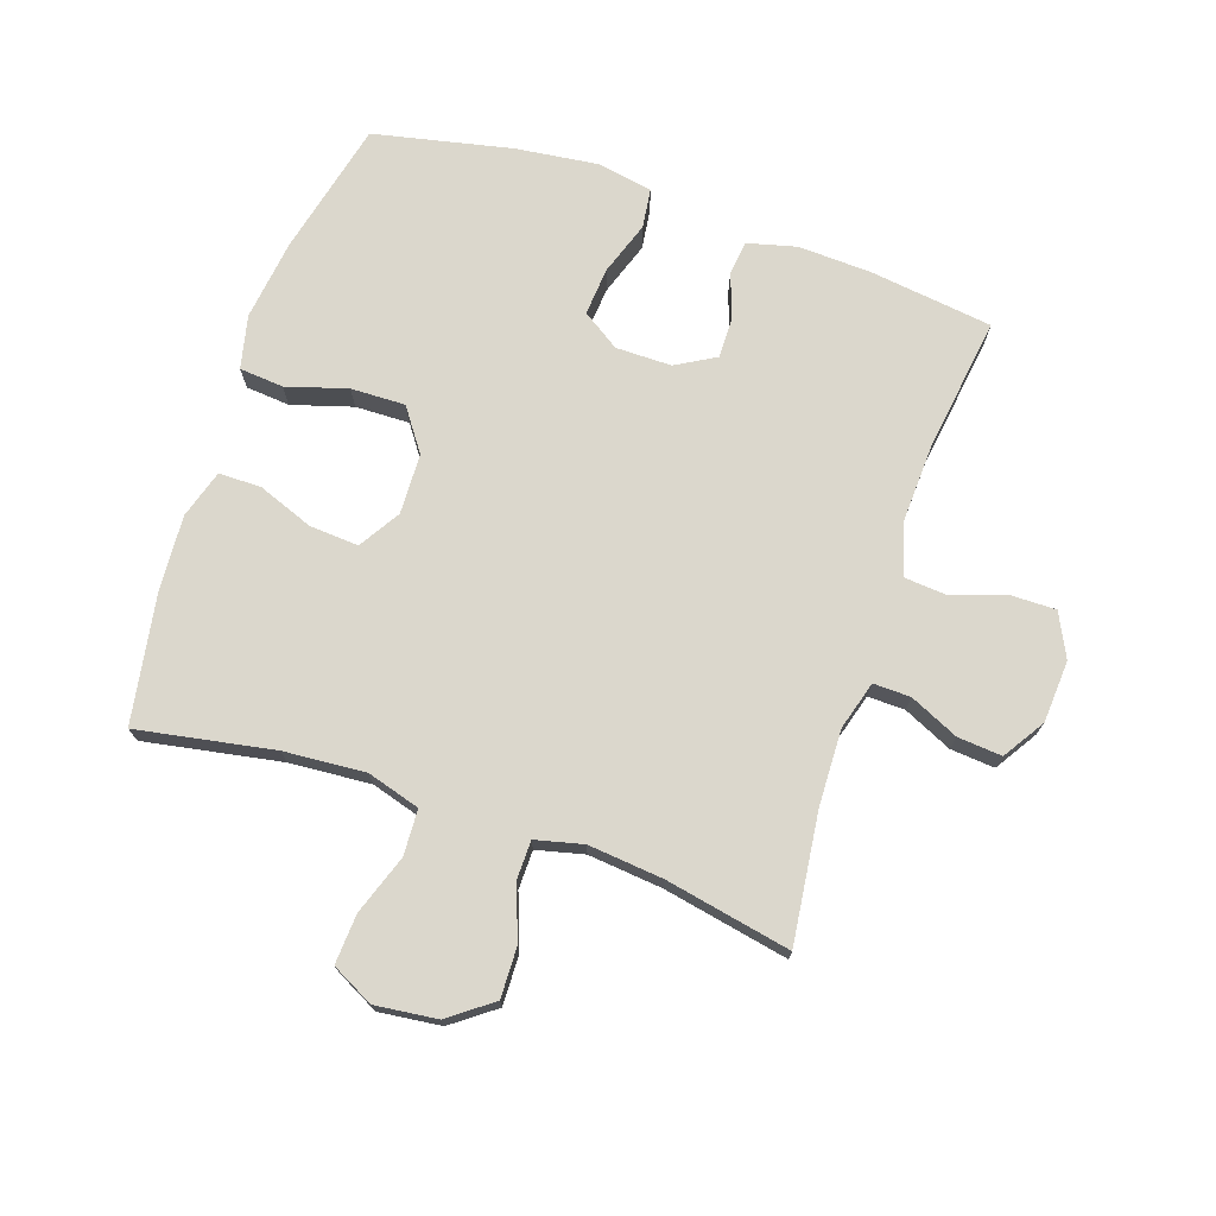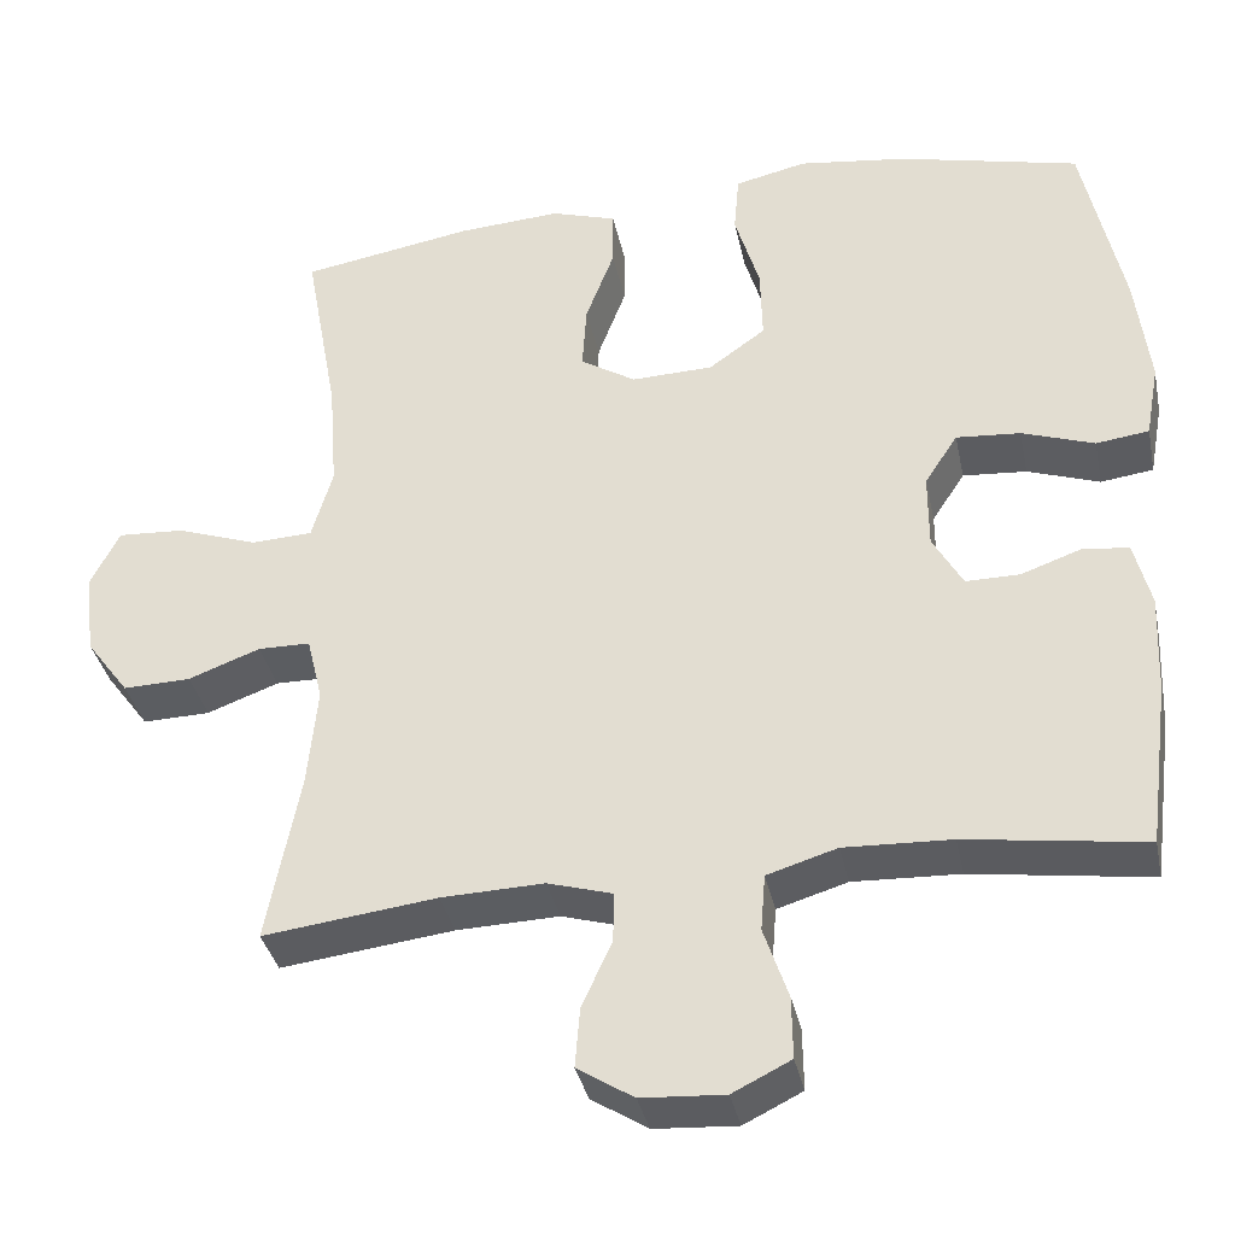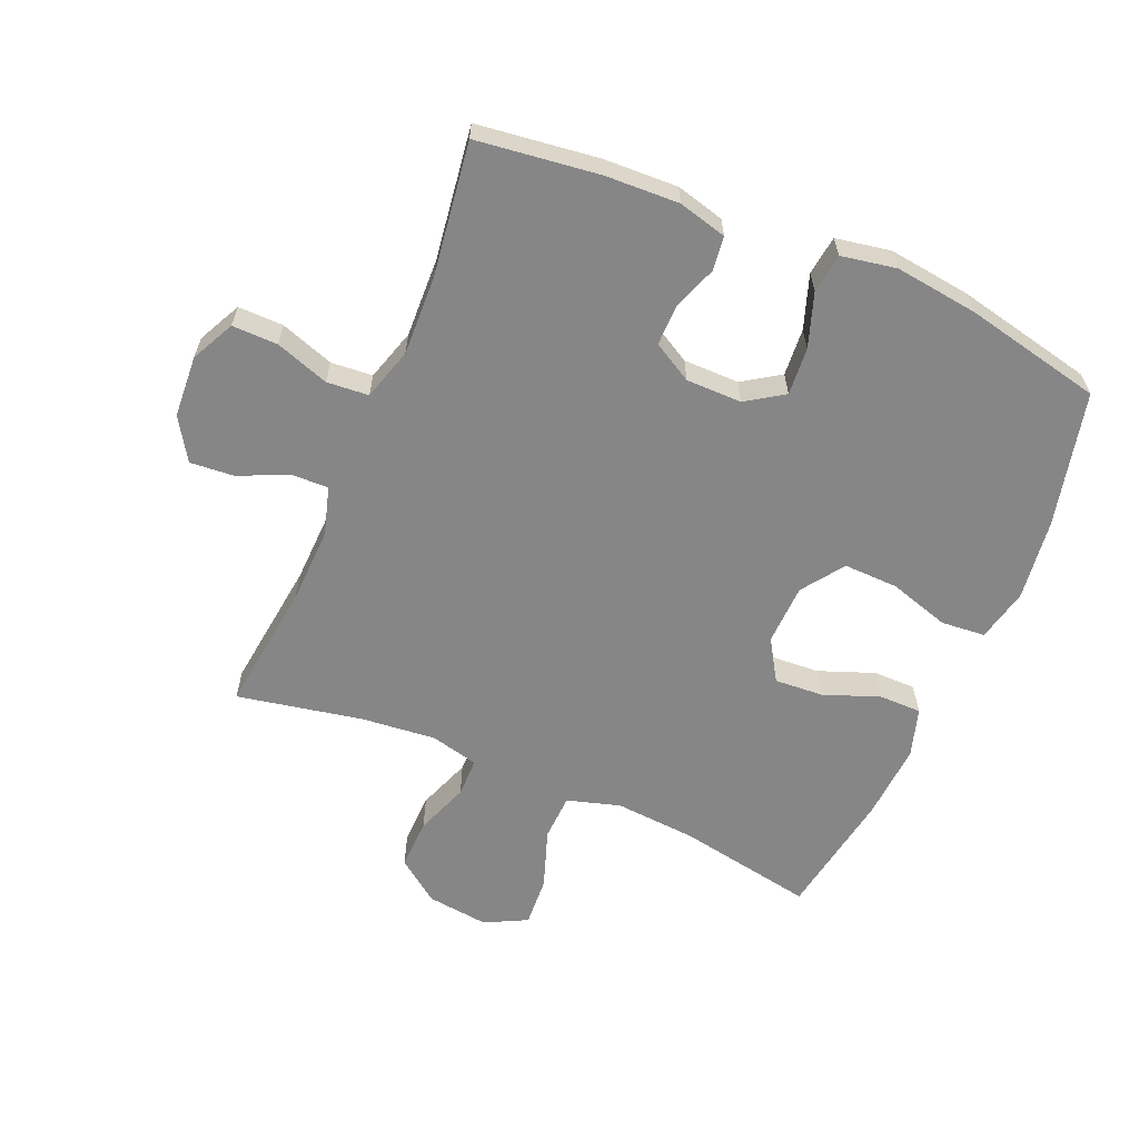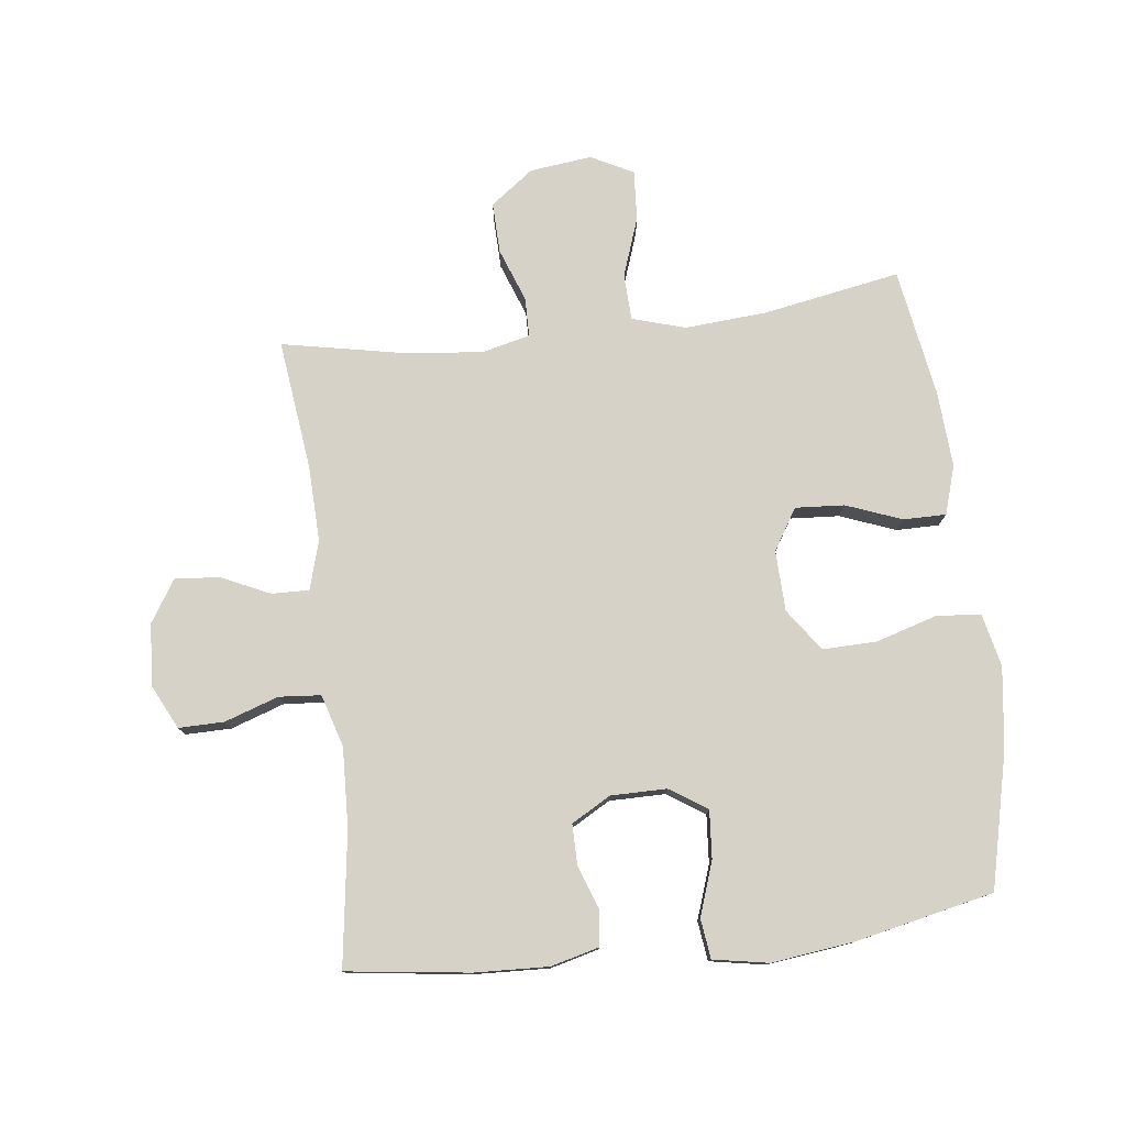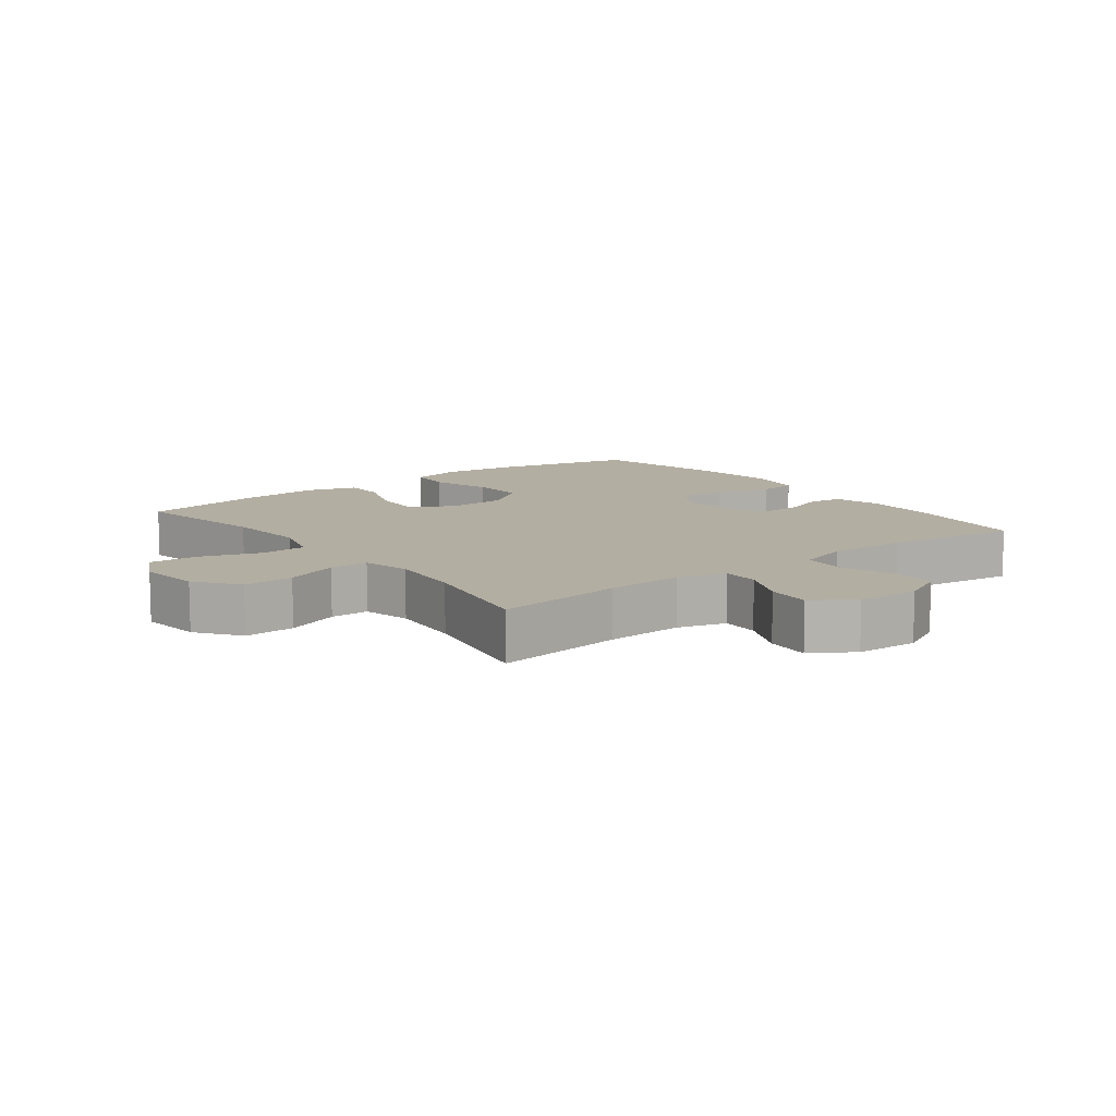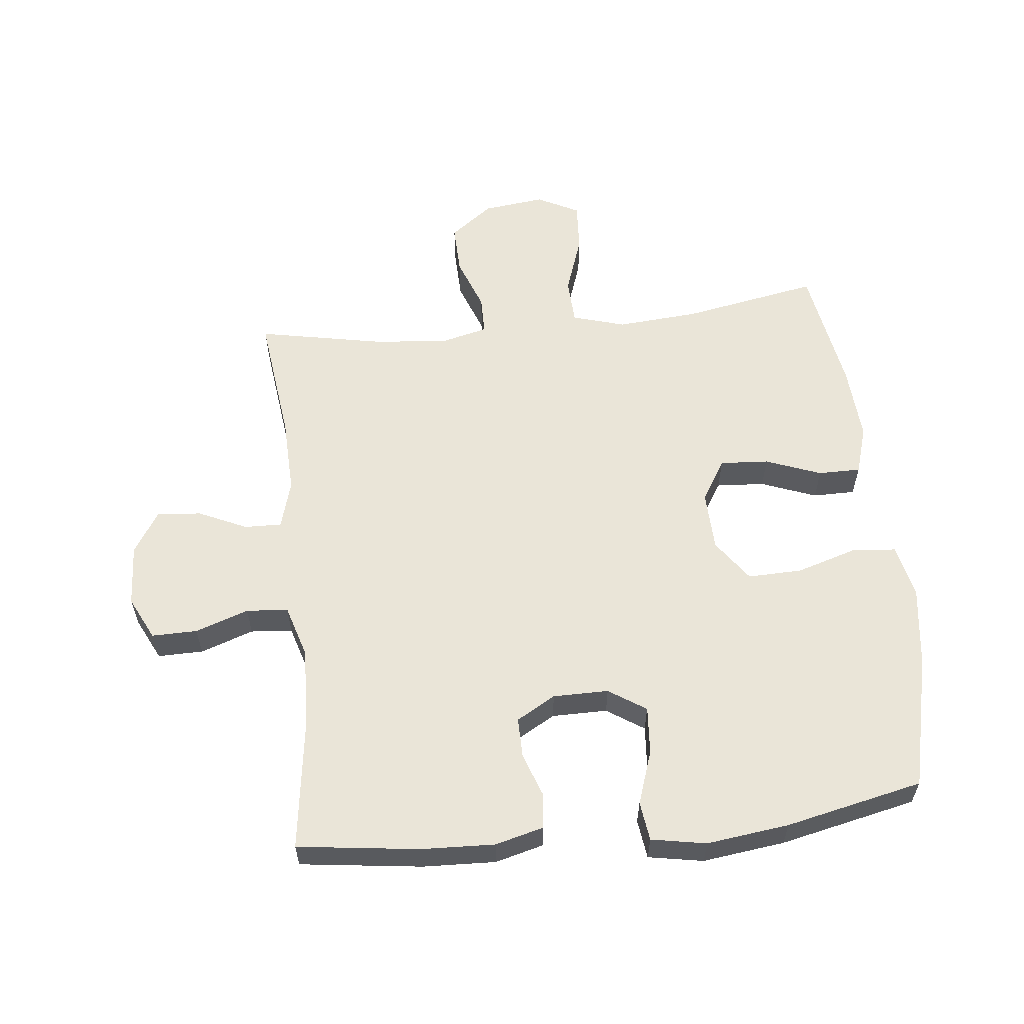
<metadata>
{"format":"obj","ext":"obj","renderer":"f3d","projection":"perspective","resolution":1024,"background":"white","views":[{"elev":73.3,"azim":108.7,"up":"+Y"},{"elev":-35.6,"azim":-168.3,"up":"+Z"},{"elev":-62.0,"azim":-113.1,"up":"+Y"},{"elev":77.9,"azim":-96.8,"up":"+Y"},{"elev":10.8,"azim":142.5,"up":"+Y"},{"elev":59.0,"azim":-96.2,"up":"+Y"}]}
</metadata>
<code>
o path5290
v 0.2738 0.0375 0.559
v 0.1516 0.0375 0.5668
v 0.07383 0.0375 0.5428
v 0.0738 0.0375 0.4745
v 0.1079 0.0375 0.3851
v 0.1131 0.0375 0.3066
v 0.04708 0.0375 0.2658
v -0.05002 0.0375 0.269
v -0.1175 0.0375 0.3169
v -0.1154 0.0375 0.4045
v -0.08586 0.0375 0.5017
v -0.09198 0.0375 0.5728
v -0.1771 0.0375 0.5921
v -0.3066 0.0375 0.5752
v -0.5225 0.0375 0.5243
v -0.5704 0.0375 0.3031
v -0.5871 0.0375 0.1699
v -0.571 0.0375 0.08137
v -0.5079 0.0375 0.07305
v -0.4214 0.0375 0.1027
v -0.3449 0.0375 0.1087
v -0.3055 0.0375 0.04872
v -0.3055 0.0375 -0.04076
v -0.3414 0.0375 -0.1038
v -0.4058 0.0375 -0.1035
v -0.4777 0.0375 -0.07793
v -0.5326 0.0375 -0.0845
v -0.5528 0.0375 -0.1626
v -0.5479 0.0375 -0.2808
v -0.5225 0.0375 -0.4776
v -0.3088 0.0375 -0.4476
v -0.1809 0.0375 -0.4425
v -0.09695 0.0375 -0.4678
v -0.09147 0.0375 -0.5351
v -0.1208 0.0375 -0.6212
v -0.1217 0.0375 -0.6944
v -0.05186 0.0375 -0.7288
v 0.04758 0.0375 -0.7227
v 0.1148 0.0375 -0.6801
v 0.1088 0.0375 -0.6087
v 0.07292 0.0375 -0.5304
v 0.07148 0.0375 -0.4707
v 0.1491 0.0375 -0.4481
v 0.272 0.0375 -0.4521
v 0.4792 0.0375 -0.4776
v 0.4397 0.0375 -0.2759
v 0.4278 0.0375 -0.1559
v 0.4463 0.0375 -0.07916
v 0.5086 0.0375 -0.07837
v 0.5944 0.0375 -0.1102
v 0.6754 0.0375 -0.1124
v 0.7267 0.0375 -0.04326
v 0.7383 0.0375 0.05597
v 0.7038 0.0375 0.1235
v 0.6239 0.0375 0.1185
v 0.5286 0.0375 0.08517
v 0.4548 0.0375 0.08851
v 0.4297 0.0375 0.1736
v 0.4395 0.0375 0.3047
v 0.4792 0.0375 0.5243
v 0.2738 -0.0375 0.559
v 0.1516 -0.0375 0.5668
v 0.07383 -0.0375 0.5428
v 0.0738 -0.0375 0.4745
v 0.1079 -0.0375 0.3851
v 0.1131 -0.0375 0.3066
v 0.04708 -0.0375 0.2658
v -0.05002 -0.0375 0.269
v -0.1175 -0.0375 0.3169
v -0.1154 -0.0375 0.4045
v -0.08586 -0.0375 0.5017
v -0.09198 -0.0375 0.5728
v -0.1771 -0.0375 0.5921
v -0.3066 -0.0375 0.5752
v -0.5225 -0.0375 0.5243
v -0.5704 -0.0375 0.3031
v -0.5871 -0.0375 0.1699
v -0.571 -0.0375 0.08137
v -0.5079 -0.0375 0.07305
v -0.4214 -0.0375 0.1027
v -0.3449 -0.0375 0.1087
v -0.3055 -0.0375 0.04872
v -0.3055 -0.0375 -0.04076
v -0.3414 -0.0375 -0.1038
v -0.4058 -0.0375 -0.1035
v -0.4777 -0.0375 -0.07793
v -0.5326 -0.0375 -0.0845
v -0.5528 -0.0375 -0.1626
v -0.5479 -0.0375 -0.2808
v -0.5225 -0.0375 -0.4776
v -0.3088 -0.0375 -0.4476
v -0.1809 -0.0375 -0.4425
v -0.09695 -0.0375 -0.4678
v -0.09147 -0.0375 -0.5351
v -0.1208 -0.0375 -0.6212
v -0.1217 -0.0375 -0.6944
v -0.05186 -0.0375 -0.7288
v 0.04758 -0.0375 -0.7227
v 0.1148 -0.0375 -0.6801
v 0.1088 -0.0375 -0.6087
v 0.07292 -0.0375 -0.5304
v 0.07148 -0.0375 -0.4707
v 0.1491 -0.0375 -0.4481
v 0.272 -0.0375 -0.4521
v 0.4792 -0.0375 -0.4776
v 0.4397 -0.0375 -0.2759
v 0.4278 -0.0375 -0.1559
v 0.4463 -0.0375 -0.07916
v 0.5086 -0.0375 -0.07837
v 0.5944 -0.0375 -0.1102
v 0.6754 -0.0375 -0.1124
v 0.7267 -0.0375 -0.04326
v 0.7383 -0.0375 0.05597
v 0.7038 -0.0375 0.1235
v 0.6239 -0.0375 0.1185
v 0.5286 -0.0375 0.08517
v 0.4548 -0.0375 0.08851
v 0.4297 -0.0375 0.1736
v 0.4395 -0.0375 0.3047
v 0.4792 -0.0375 0.5243
v 0.7267 0.0375 -0.04326
v 0.7383 0.0375 0.05597
v 0.7038 0.0375 0.1235
v 0.7038 0.0375 0.1235
v 0.6754 0.0375 -0.1124
v 0.6239 0.0375 0.1185
v 0.5944 0.0375 -0.1102
v 0.5286 0.0375 0.08517
v 0.5086 0.0375 -0.07837
v 0.4548 0.0375 0.08851
v 0.4548 0.0375 0.08851
v 0.4463 0.0375 -0.07916
v 0.4463 0.0375 -0.07916
v 0.4792 0.0375 -0.4776
v 0.4792 0.0375 -0.4776
v 0.4397 0.0375 -0.2759
v 0.4395 0.0375 0.3047
v 0.4792 0.0375 0.5243
v 0.4792 0.0375 0.5243
v 0.4297 0.0375 0.1736
v 0.4278 0.0375 -0.1559
v 0.2738 0.0375 0.559
v 0.272 0.0375 -0.4521
v 0.1516 0.0375 0.5668
v 0.1491 0.0375 -0.4481
v 0.1079 0.0375 0.3851
v 0.1131 0.0375 0.3066
v 0.1131 0.0375 0.3066
v 0.07383 0.0375 0.5428
v 0.07383 0.0375 0.5428
v 0.07148 0.0375 -0.4707
v 0.07148 0.0375 -0.4707
v 0.04758 0.0375 -0.7227
v 0.1148 0.0375 -0.6801
v 0.1148 0.0375 -0.6801
v 0.1088 0.0375 -0.6087
v 0.04708 0.0375 0.2658
v 0.07292 0.0375 -0.5304
v 0.0738 0.0375 0.4745
v -0.05186 0.0375 -0.7288
v -0.05002 0.0375 0.269
v -0.1175 0.0375 0.3169
v -0.1217 0.0375 -0.6944
v -0.1217 0.0375 -0.6944
v -0.1154 0.0375 0.4045
v -0.08586 0.0375 0.5017
v -0.09198 0.0375 0.5728
v -0.09198 0.0375 0.5728
v -0.1208 0.0375 -0.6212
v -0.09147 0.0375 -0.5351
v -0.09695 0.0375 -0.4678
v -0.09695 0.0375 -0.4678
v -0.1771 0.0375 0.5921
v -0.1809 0.0375 -0.4425
v -0.3066 0.0375 0.5752
v -0.3088 0.0375 -0.4476
v -0.3055 0.0375 0.04872
v -0.3055 0.0375 -0.04076
v -0.3449 0.0375 0.1087
v -0.3449 0.0375 0.1087
v -0.3414 0.0375 -0.1038
v -0.3414 0.0375 -0.1038
v -0.4058 0.0375 -0.1035
v -0.4214 0.0375 0.1027
v -0.4777 0.0375 -0.07793
v -0.5079 0.0375 0.07305
v -0.5225 0.0375 -0.4776
v -0.5225 0.0375 -0.4776
v -0.5326 0.0375 -0.0845
v -0.5326 0.0375 -0.0845
v -0.5225 0.0375 0.5243
v -0.5225 0.0375 0.5243
v -0.571 0.0375 0.08137
v -0.571 0.0375 0.08137
v -0.5528 0.0375 -0.1626
v -0.5479 0.0375 -0.2808
v -0.5704 0.0375 0.3031
v -0.5871 0.0375 0.1699
v 0.7267 -0.0375 -0.04326
v 0.7383 -0.0375 0.05597
v 0.7038 -0.0375 0.1235
v 0.7038 -0.0375 0.1235
v 0.6754 -0.0375 -0.1124
v 0.6239 -0.0375 0.1185
v 0.5944 -0.0375 -0.1102
v 0.5286 -0.0375 0.08517
v 0.5086 -0.0375 -0.07837
v 0.4548 -0.0375 0.08851
v 0.4548 -0.0375 0.08851
v 0.4463 -0.0375 -0.07916
v 0.4463 -0.0375 -0.07916
v 0.4792 -0.0375 -0.4776
v 0.4792 -0.0375 -0.4776
v 0.4397 -0.0375 -0.2759
v 0.4395 -0.0375 0.3047
v 0.4792 -0.0375 0.5243
v 0.4792 -0.0375 0.5243
v 0.4297 -0.0375 0.1736
v 0.4278 -0.0375 -0.1559
v 0.2738 -0.0375 0.559
v 0.272 -0.0375 -0.4521
v 0.1516 -0.0375 0.5668
v 0.1491 -0.0375 -0.4481
v 0.1079 -0.0375 0.3851
v 0.1131 -0.0375 0.3066
v 0.1131 -0.0375 0.3066
v 0.07383 -0.0375 0.5428
v 0.07383 -0.0375 0.5428
v 0.07148 -0.0375 -0.4707
v 0.07148 -0.0375 -0.4707
v 0.04758 -0.0375 -0.7227
v 0.1148 -0.0375 -0.6801
v 0.1148 -0.0375 -0.6801
v 0.1088 -0.0375 -0.6087
v 0.04708 -0.0375 0.2658
v 0.07292 -0.0375 -0.5304
v 0.0738 -0.0375 0.4745
v -0.05186 -0.0375 -0.7288
v -0.05002 -0.0375 0.269
v -0.1175 -0.0375 0.3169
v -0.1217 -0.0375 -0.6944
v -0.1217 -0.0375 -0.6944
v -0.1154 -0.0375 0.4045
v -0.08586 -0.0375 0.5017
v -0.09198 -0.0375 0.5728
v -0.09198 -0.0375 0.5728
v -0.1208 -0.0375 -0.6212
v -0.09147 -0.0375 -0.5351
v -0.09695 -0.0375 -0.4678
v -0.09695 -0.0375 -0.4678
v -0.1771 -0.0375 0.5921
v -0.1809 -0.0375 -0.4425
v -0.3066 -0.0375 0.5752
v -0.3088 -0.0375 -0.4476
v -0.3055 -0.0375 0.04872
v -0.3055 -0.0375 -0.04076
v -0.3449 -0.0375 0.1087
v -0.3449 -0.0375 0.1087
v -0.3414 -0.0375 -0.1038
v -0.3414 -0.0375 -0.1038
v -0.4058 -0.0375 -0.1035
v -0.4214 -0.0375 0.1027
v -0.4777 -0.0375 -0.07793
v -0.5079 -0.0375 0.07305
v -0.5225 -0.0375 -0.4776
v -0.5225 -0.0375 -0.4776
v -0.5326 -0.0375 -0.0845
v -0.5326 -0.0375 -0.0845
v -0.5225 -0.0375 0.5243
v -0.5225 -0.0375 0.5243
v -0.571 -0.0375 0.08137
v -0.571 -0.0375 0.08137
v -0.5528 -0.0375 -0.1626
v -0.5479 -0.0375 -0.2808
v -0.5704 -0.0375 0.3031
v -0.5871 -0.0375 0.1699
f 225 218 215
f 263 273 261
f 235 218 225
f 199 205 203
f 235 210 208
f 221 219 223
f 257 275 262
f 275 253 269
f 238 231 247
f 265 254 274
f 220 224 215
f 247 236 248
f 210 207 208
f 232 234 231
f 205 206 207
f 237 222 227
f 256 223 235
f 251 244 245
f 220 215 216
f 208 207 206
f 261 274 259
f 239 256 235
f 208 218 235
f 254 252 259
f 199 204 205
f 252 249 256
f 229 248 236
f 254 259 274
f 243 244 251
f 276 262 275
f 224 222 237
f 241 238 247
f 222 224 220
f 219 221 214
f 214 221 212
f 236 247 234
f 235 223 219
f 253 243 251
f 235 219 210
f 259 252 256
f 273 274 261
f 229 223 256
f 262 276 264
f 264 276 271
f 204 200 201
f 267 273 263
f 224 225 215
f 255 256 239
f 206 205 204
f 249 229 256
f 257 255 240
f 199 200 204
f 248 229 249
f 275 257 240
f 234 247 231
f 240 243 253
f 240 255 239
f 275 240 253
f 52 53 113 112
f 53 124 202 113
f 51 52 112 111
f 54 55 115 114
f 50 51 111 110
f 55 56 116 115
f 49 50 110 109
f 56 131 209 116
f 133 49 109 211
f 135 46 106 213
f 59 139 217 119
f 57 58 118 117
f 47 48 108 107
f 46 47 107 106
f 58 59 119 118
f 60 1 61 120
f 44 45 105 104
f 1 2 62 61
f 43 44 104 103
f 5 148 226 65
f 2 150 228 62
f 152 43 103 230
f 38 155 233 98
f 39 40 100 99
f 6 7 67 66
f 40 41 101 100
f 4 5 65 64
f 3 4 64 63
f 41 42 102 101
f 37 38 98 97
f 7 8 68 67
f 8 9 69 68
f 164 37 97 242
f 10 11 71 70
f 11 168 246 71
f 35 36 96 95
f 34 35 95 94
f 172 34 94 250
f 12 13 73 72
f 32 33 93 92
f 9 10 70 69
f 13 14 74 73
f 31 32 92 91
f 22 23 83 82
f 180 22 82 258
f 23 182 260 83
f 24 25 85 84
f 20 21 81 80
f 25 26 86 85
f 19 20 80 79
f 188 31 91 266
f 26 190 268 86
f 14 192 270 74
f 194 19 79 272
f 27 28 88 87
f 29 30 90 89
f 28 29 89 88
f 15 16 76 75
f 17 18 78 77
f 16 17 77 76
f 147 137 140
f 185 183 195
f 157 147 140
f 121 125 127
f 157 130 132
f 143 145 141
f 179 184 197
f 197 191 175
f 160 169 153
f 187 196 176
f 142 137 146
f 169 170 158
f 132 130 129
f 154 153 156
f 127 129 128
f 159 149 144
f 178 157 145
f 173 167 166
f 142 138 137
f 130 128 129
f 183 181 196
f 161 157 178
f 130 157 140
f 176 181 174
f 121 127 126
f 174 178 171
f 151 158 170
f 176 196 181
f 165 173 166
f 198 197 184
f 146 159 144
f 163 169 160
f 144 142 146
f 141 136 143
f 136 134 143
f 158 156 169
f 157 141 145
f 175 173 165
f 157 132 141
f 181 178 174
f 195 183 196
f 151 178 145
f 184 186 198
f 186 193 198
f 126 123 122
f 189 185 195
f 146 137 147
f 177 161 178
f 128 126 127
f 171 178 151
f 179 162 177
f 121 126 122
f 170 171 151
f 197 162 179
f 156 153 169
f 162 175 165
f 162 161 177
f 197 175 162

</code>
